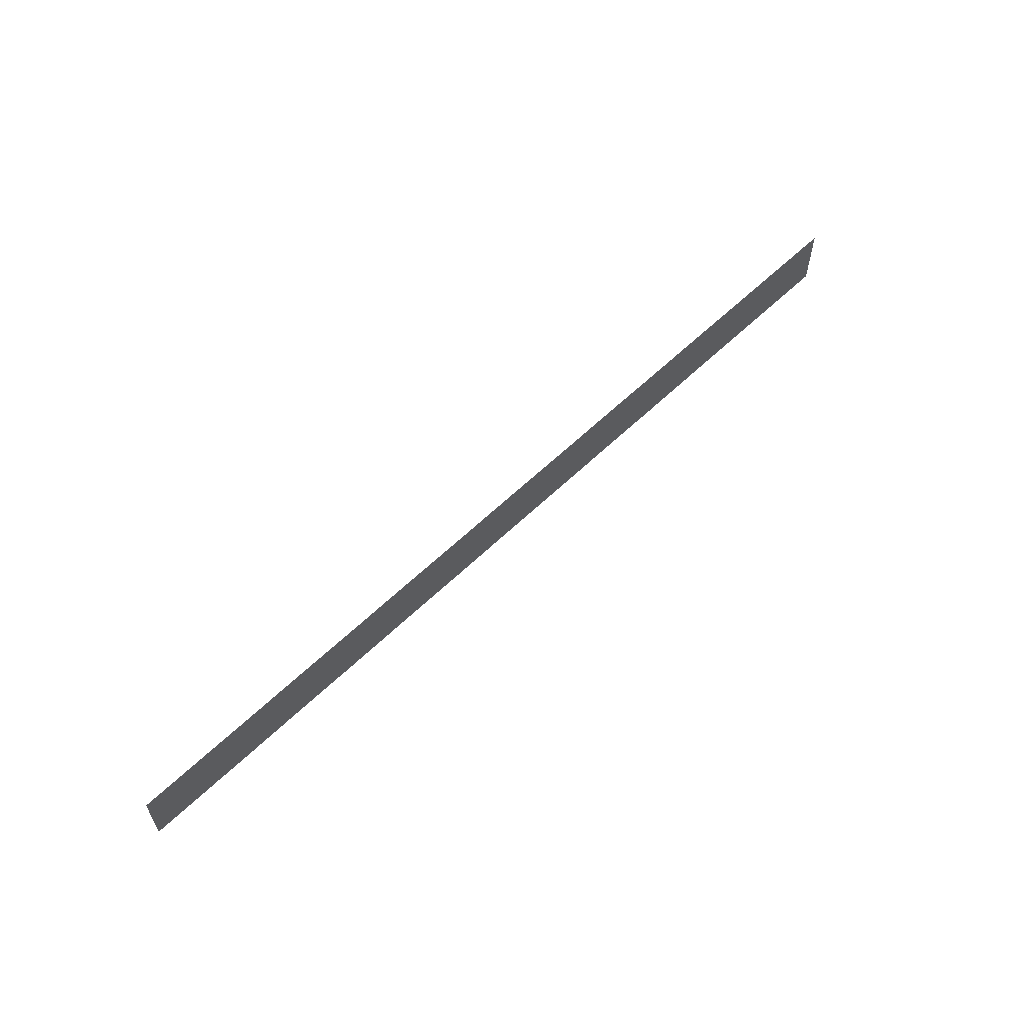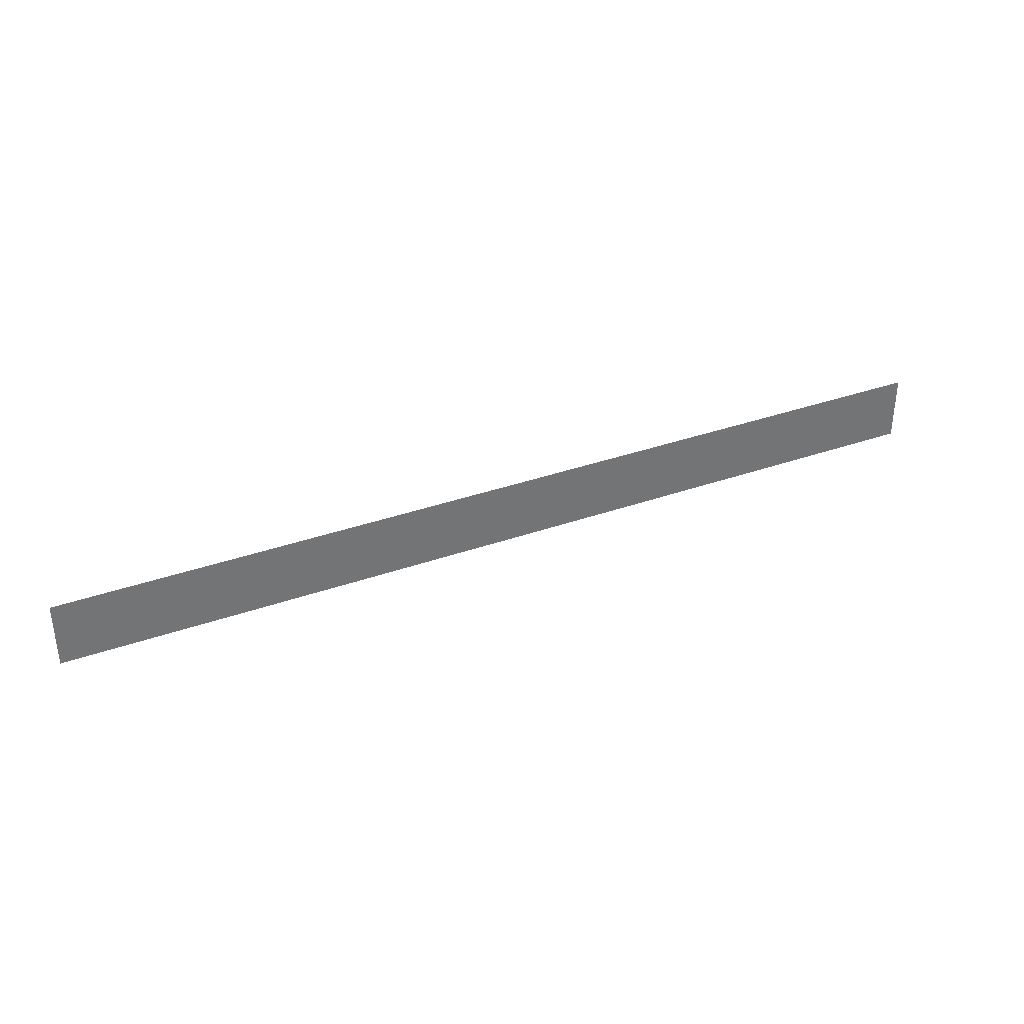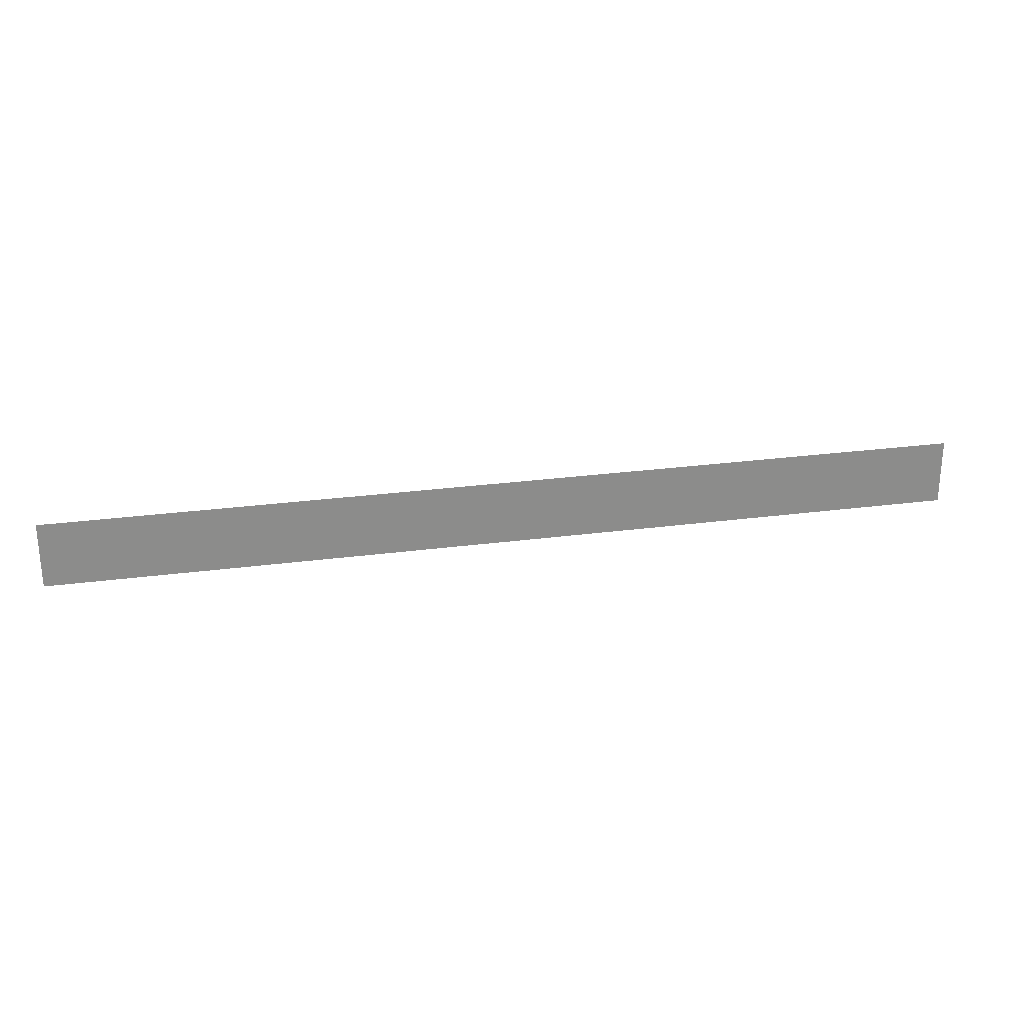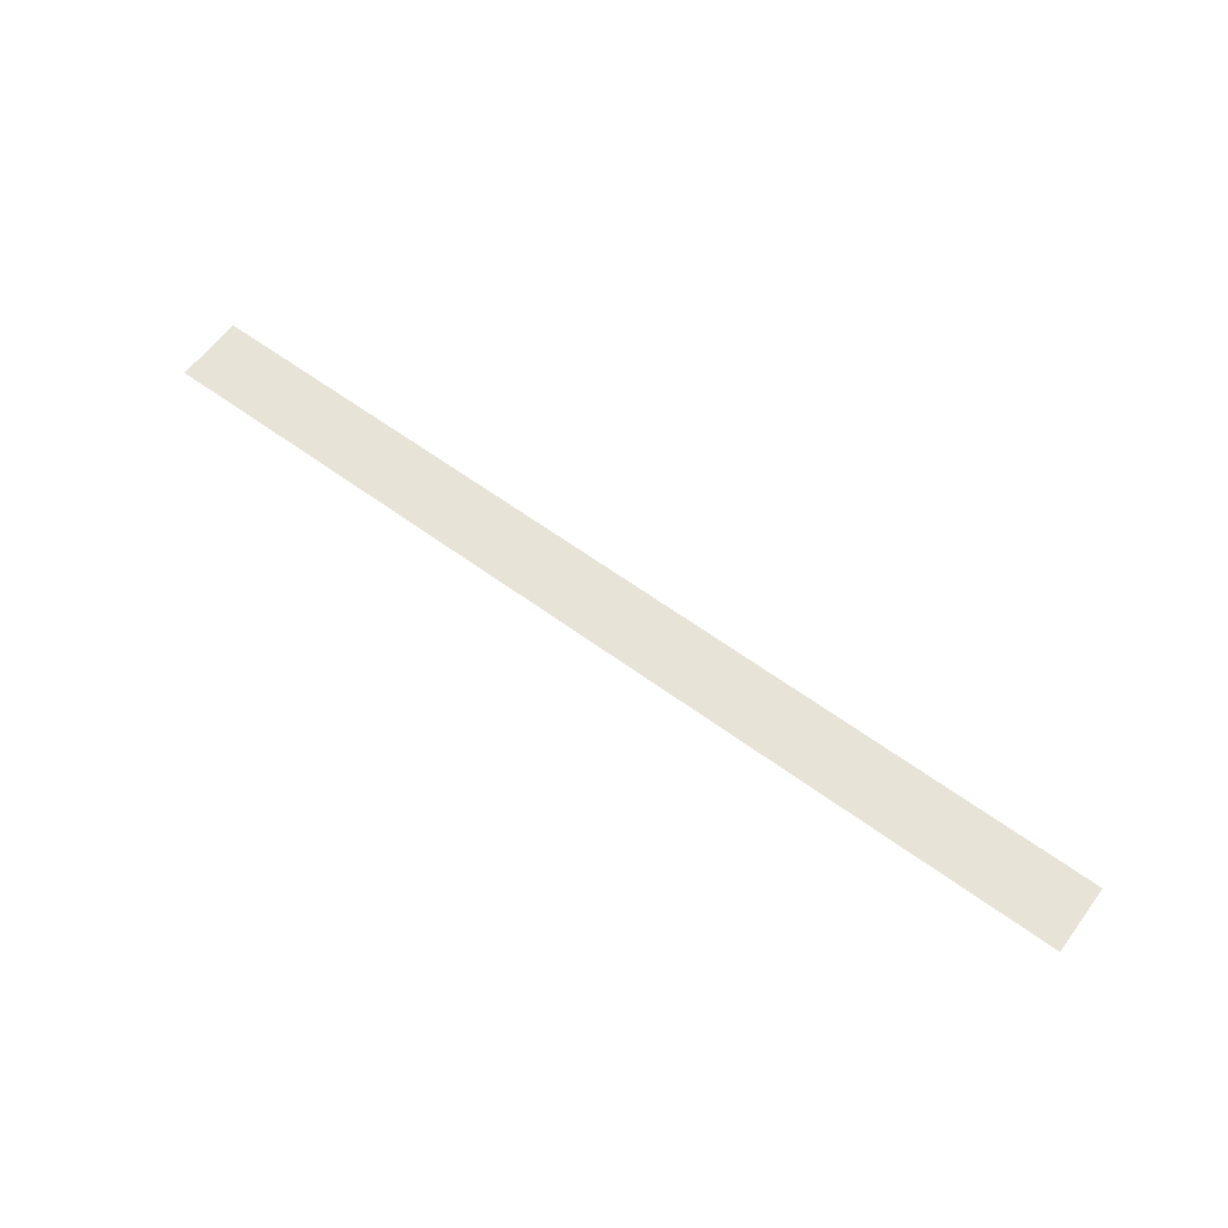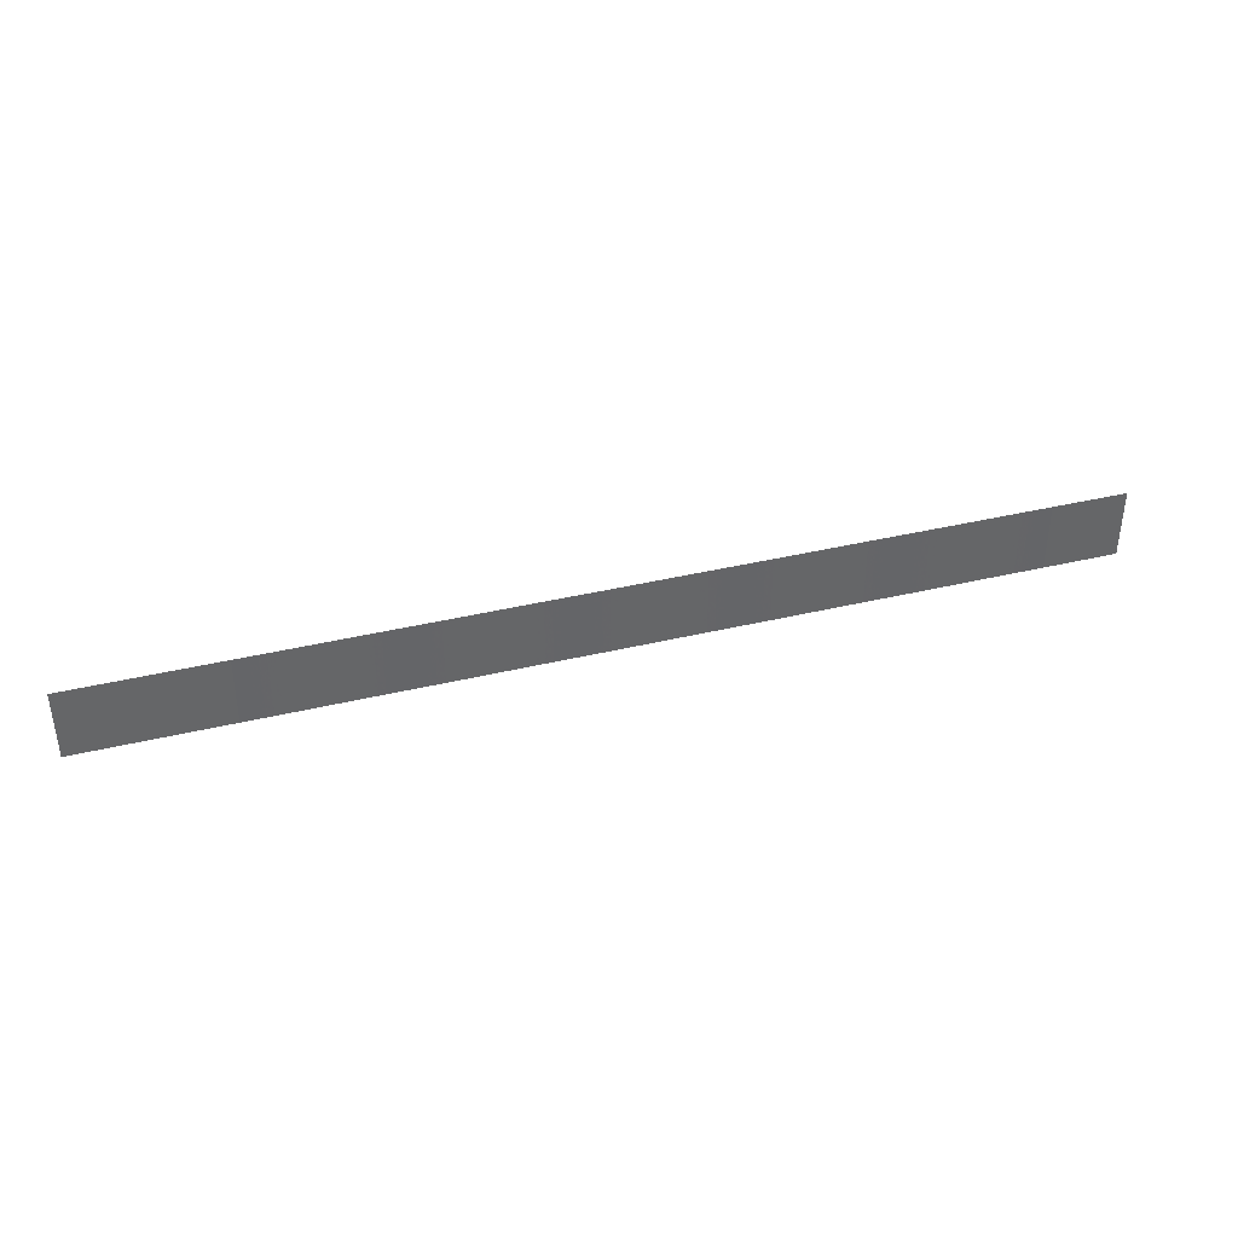
<metadata>
{"format":"obj","ext":"obj","renderer":"f3d","projection":"perspective","resolution":1024,"background":"white","views":[{"elev":59.3,"azim":-44.8,"up":"+Y"},{"elev":35.6,"azim":155.0,"up":"+Y"},{"elev":26.1,"azim":168.0,"up":"+Y"},{"elev":62.2,"azim":36.5,"up":"+Z"},{"elev":38.9,"azim":163.2,"up":"+Y"}]}
</metadata>
<code>
v -100 -7.1 0.15
v -100 -100 0.15
v 0 -7.1 0.15
v 0 -100 0.15
v 10 -7.1 0.1732
v 10 -100 0.1732
v 20 -7.1 0.1941
v 20 -100 0.1941
v 30 -7.1 0.2107
v 30 -100 0.2107
v 40 -7.1 0.2213
v 40 -100 0.2213
v 50 -7.1 0.225
v 50 -100 0.225
v 60 -7.1 0.2213
v 60 -100 0.2213
v 70 -7.1 0.2107
v 70 -100 0.2107
v 80 -7.1 0.1941
v 80 -100 0.1941
v 90 -7.1 0.1732
v 90 -100 0.1732
v 110 -7.1 0.1268
v 110 -100 0.1268
v 120 -7.1 0.1059
v 120 -100 0.1059
v 130 -7.1 0.08932
v 130 -100 0.08932
v 140 -7.1 0.07867
v 140 -100 0.07867
v 150 -7.1 0.075
v 150 -100 0.075
v 160 -7.1 0.07867
v 160 -100 0.07867
v 170 -7.1 0.08932
v 170 -100 0.08932
v 180 -7.1 0.1059
v 180 -100 0.1059
v 190 -7.1 0.1268
v 190 -100 0.1268
v 210 -7.1 0.1732
v 210 -100 0.1732
v 220 -7.1 0.1941
v 220 -100 0.1941
v 230 -7.1 0.2107
v 230 -100 0.2107
v 240 -7.1 0.2213
v 240 -100 0.2213
v 250 -7.1 0.225
v 250 -100 0.225
v 260 -7.1 0.2213
v 260 -100 0.2213
v 270 -7.1 0.2107
v 270 -100 0.2107
v 280 -7.1 0.1941
v 280 -100 0.1941
v 290 -7.1 0.1732
v 290 -100 0.1732
v 310 -7.1 0.1268
v 310 -100 0.1268
v 320 -7.1 0.1059
v 320 -100 0.1059
v 330 -7.1 0.08932
v 330 -100 0.08932
v 340 -7.1 0.07867
v 340 -100 0.07867
v 350 -7.1 0.075
v 350 -100 0.075
v 360 -7.1 0.07867
v 360 -100 0.07867
v 370 -7.1 0.08932
v 370 -100 0.08932
v 380 -7.1 0.1059
v 380 -100 0.1059
v 390 -7.1 0.1268
v 390 -100 0.1268
v 410 -7.1 0.1732
v 410 -100 0.1732
v 420 -7.1 0.1941
v 420 -100 0.1941
v 430 -7.1 0.2107
v 430 -100 0.2107
v 440 -7.1 0.2213
v 440 -100 0.2213
v 450 -7.1 0.225
v 450 -100 0.225
v 460 -7.1 0.2213
v 460 -100 0.2213
v 470 -7.1 0.2107
v 470 -100 0.2107
v 480 -7.1 0.1941
v 480 -100 0.1941
v 490 -7.1 0.1732
v 490 -100 0.1732
v 510 -7.1 0.1268
v 510 -100 0.1268
v 520 -7.1 0.1059
v 520 -100 0.1059
v 530 -7.1 0.08932
v 530 -100 0.08932
v 540 -7.1 0.07867
v 540 -100 0.07867
v 550 -7.1 0.075
v 550 -100 0.075
v 560 -7.1 0.07867
v 560 -100 0.07867
v 570 -7.1 0.08932
v 570 -100 0.08932
v 580 -7.1 0.1059
v 580 -100 0.1059
v 590 -7.1 0.1268
v 590 -100 0.1268
v 610 -7.1 0.1732
v 610 -100 0.1732
v 620 -7.1 0.1941
v 620 -100 0.1941
v 630 -7.1 0.2107
v 630 -100 0.2107
v 640 -7.1 0.2213
v 640 -100 0.2213
v 650 -7.1 0.225
v 650 -100 0.225
v 660 -7.1 0.2213
v 660 -100 0.2213
v 670 -7.1 0.2107
v 670 -100 0.2107
v 680 -7.1 0.1941
v 680 -100 0.1941
v 690 -7.1 0.1732
v 690 -100 0.1732
v 710 -7.1 0.1268
v 710 -100 0.1268
v 720 -7.1 0.1059
v 720 -100 0.1059
v 730 -7.1 0.08932
v 730 -100 0.08932
v 740 -7.1 0.07867
v 740 -100 0.07867
v 750 -7.1 0.075
v 750 -100 0.075
v 760 -7.1 0.07867
v 760 -100 0.07867
v 770 -7.1 0.08932
v 770 -100 0.08932
v 780 -7.1 0.1059
v 780 -100 0.1059
v 790 -7.1 0.1268
v 790 -100 0.1268
v 810 -7.1 0.1732
v 810 -100 0.1732
v 820 -7.1 0.1941
v 820 -100 0.1941
v 830 -7.1 0.2107
v 830 -100 0.2107
v 840 -7.1 0.2213
v 840 -100 0.2213
v 850 -7.1 0.225
v 850 -100 0.225
v 860 -7.1 0.2213
v 860 -100 0.2213
v 870 -7.1 0.2107
v 870 -100 0.2107
v 880 -7.1 0.1941
v 880 -100 0.1941
v 890 -7.1 0.1732
v 890 -100 0.1732
v 910 -7.1 0.1268
v 910 -100 0.1268
v 920 -7.1 0.1059
v 920 -100 0.1059
v 930 -7.1 0.08932
v 930 -100 0.08932
v 940 -7.1 0.07867
v 940 -100 0.07867
v 950 -7.1 0.075
v 950 -100 0.075
v 960 -7.1 0.07867
v 960 -100 0.07867
v 970 -7.1 0.08932
v 970 -100 0.08932
v 980 -7.1 0.1059
v 980 -100 0.1059
v 990 -7.1 0.1268
v 990 -100 0.1268
v 1000 -7.1 0.15
v 1000 -100 0.15
v 1200 -7.1 0.15
v 1200 -100 0.15
g g1
f 1 2 4 3
f 3 4 6 5
f 5 6 8 7
f 7 8 10 9
f 9 10 12 11
f 11 12 14 13
f 13 14 16 15
f 15 16 18 17
f 17 18 20 19
f 19 20 22 21
f 21 22 24 23
f 23 24 26 25
f 25 26 28 27
f 27 28 30 29
f 29 30 32 31
f 31 32 34 33
f 33 34 36 35
f 35 36 38 37
f 37 38 40 39
f 39 40 42 41
f 41 42 44 43
f 43 44 46 45
f 45 46 48 47
f 47 48 50 49
f 49 50 52 51
f 51 52 54 53
f 53 54 56 55
f 55 56 58 57
f 57 58 60 59
f 59 60 62 61
f 61 62 64 63
f 63 64 66 65
f 65 66 68 67
f 67 68 70 69
f 69 70 72 71
f 71 72 74 73
f 73 74 76 75
f 75 76 78 77
f 77 78 80 79
f 79 80 82 81
f 81 82 84 83
f 83 84 86 85
f 85 86 88 87
f 87 88 90 89
f 89 90 92 91
f 91 92 94 93
f 93 94 96 95
f 95 96 98 97
f 97 98 100 99
f 99 100 102 101
f 101 102 104 103
f 103 104 106 105
f 105 106 108 107
f 107 108 110 109
f 109 110 112 111
f 111 112 114 113
f 113 114 116 115
f 115 116 118 117
f 117 118 120 119
f 119 120 122 121
f 121 122 124 123
f 123 124 126 125
f 125 126 128 127
f 127 128 130 129
f 129 130 132 131
f 131 132 134 133
f 133 134 136 135
f 135 136 138 137
f 137 138 140 139
f 139 140 142 141
f 141 142 144 143
f 143 144 146 145
f 145 146 148 147
f 147 148 150 149
f 149 150 152 151
f 151 152 154 153
f 153 154 156 155
f 155 156 158 157
f 157 158 160 159
f 159 160 162 161
f 161 162 164 163
f 163 164 166 165
f 165 166 168 167
f 167 168 170 169
f 169 170 172 171
f 171 172 174 173
f 173 174 176 175
f 175 176 178 177
f 177 178 180 179
f 179 180 182 181
f 181 182 184 183
f 183 184 186 185
f 185 186 188 187
g g2
g g3
g g4

</code>
